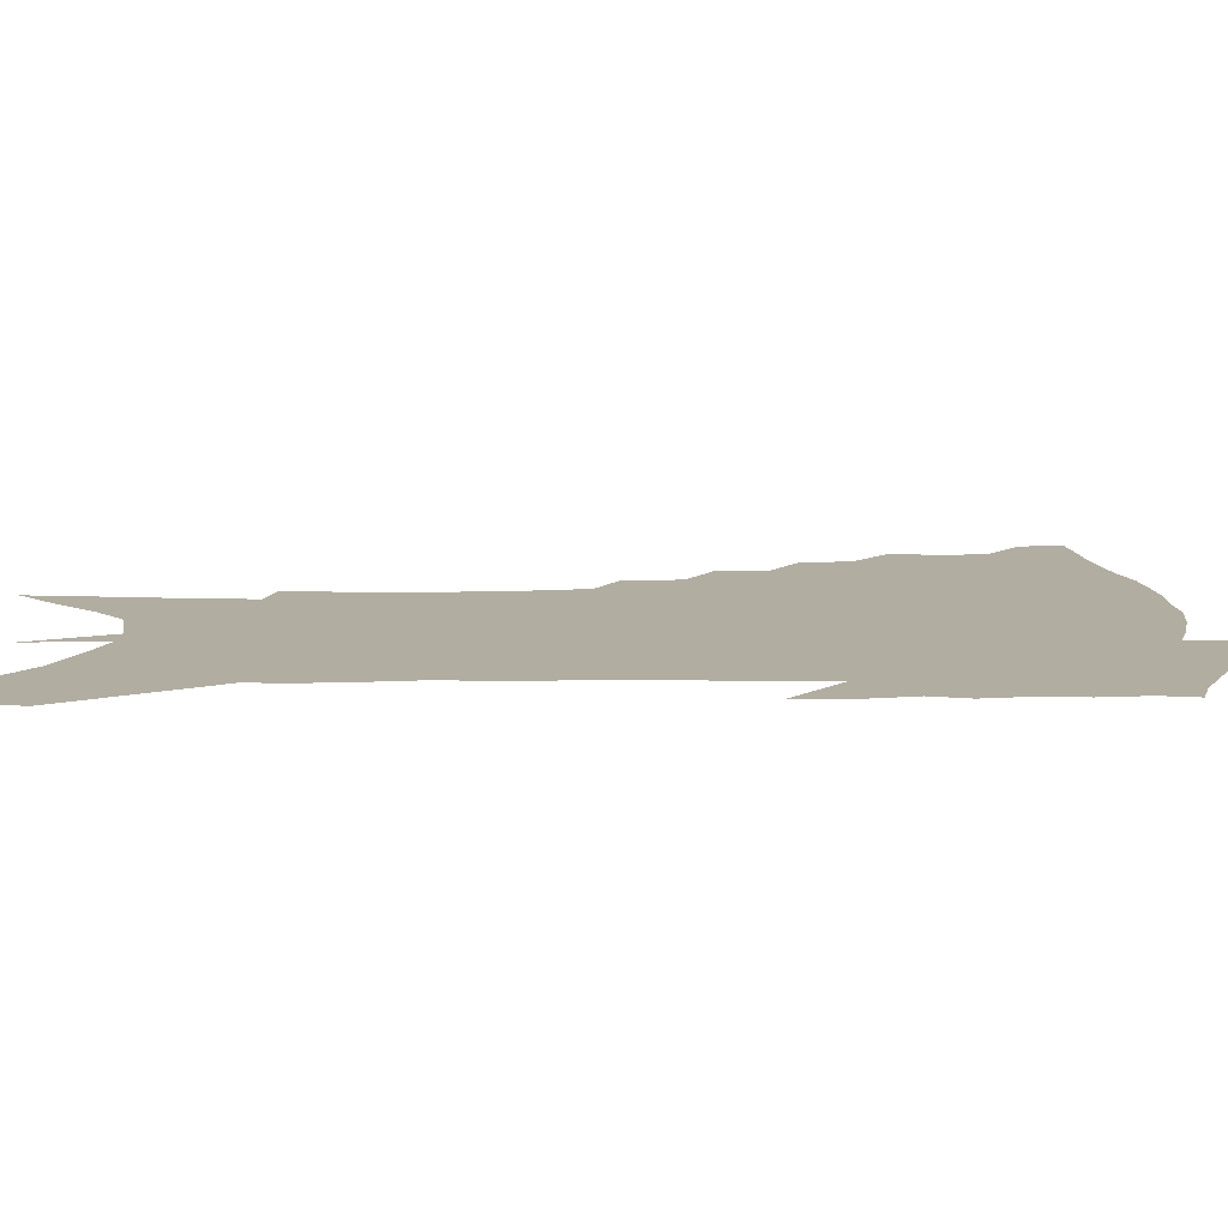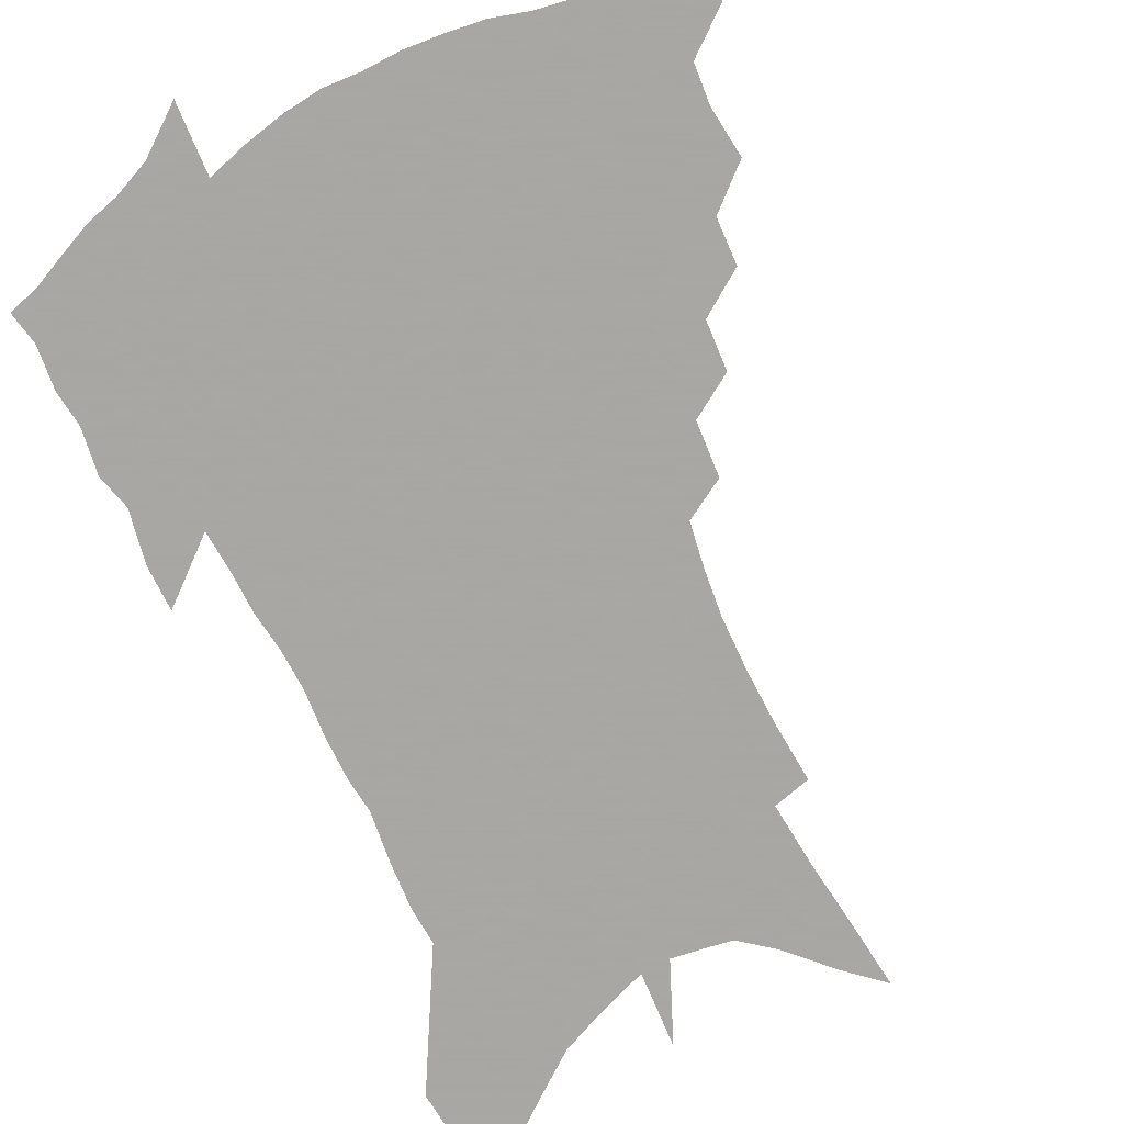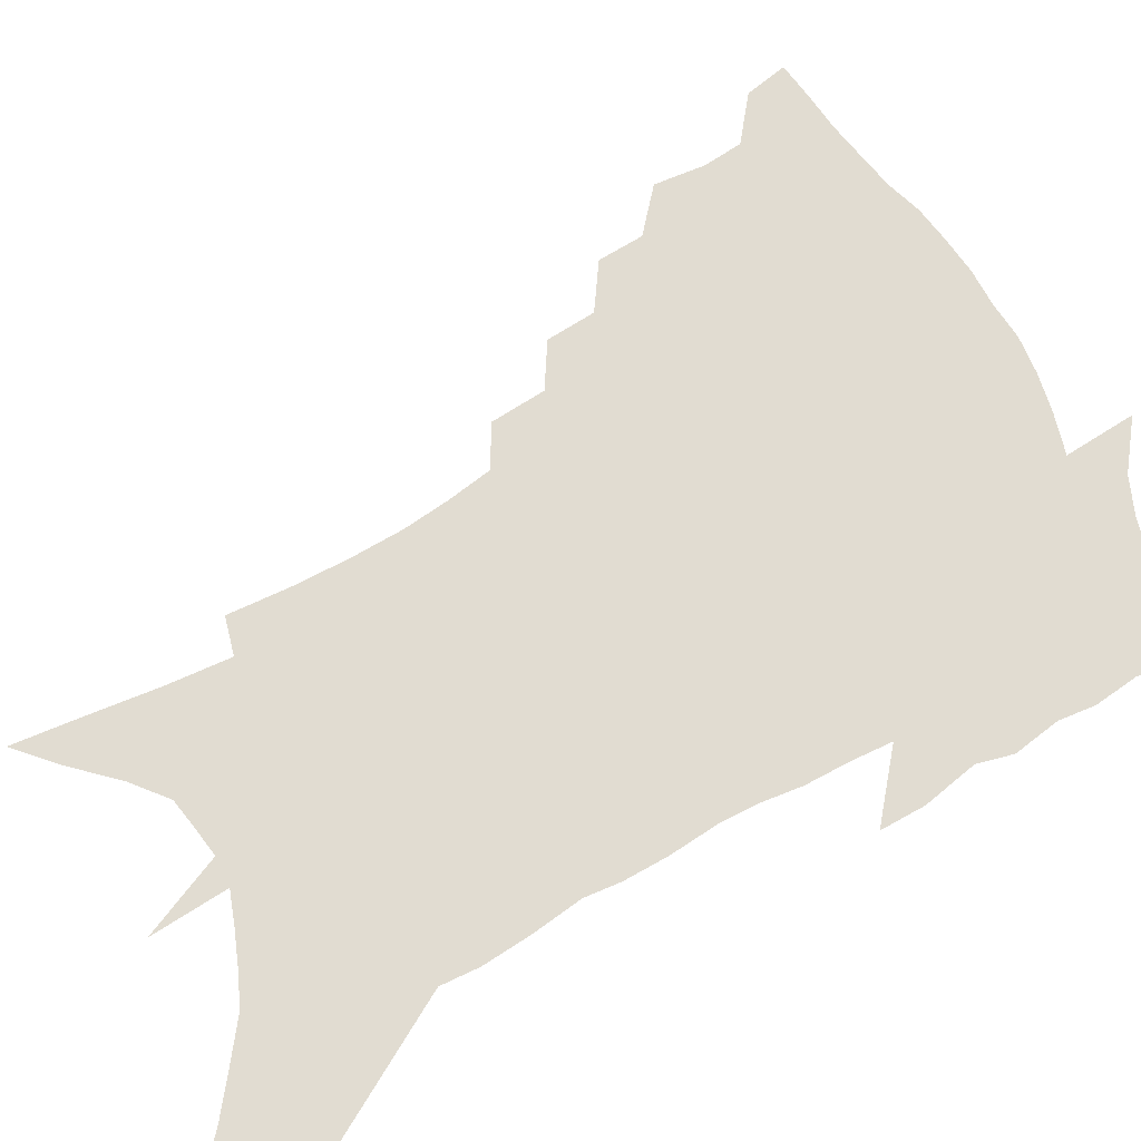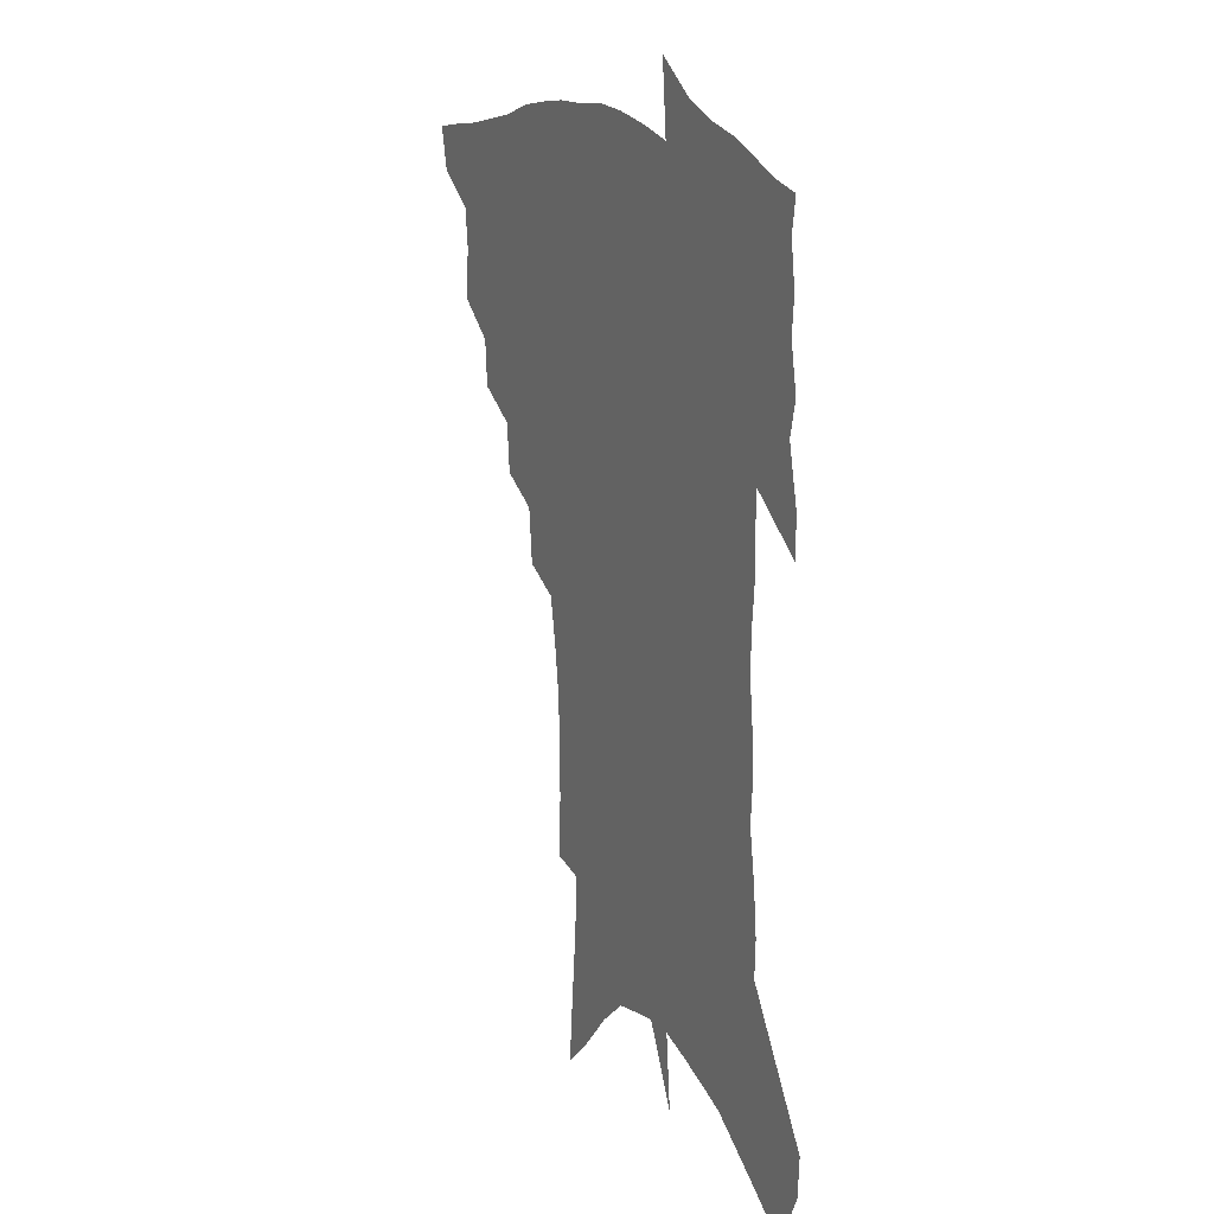
<metadata>
{"format":"obj","ext":"obj","renderer":"f3d","projection":"perspective","resolution":1024,"background":"white","views":[{"elev":10.5,"azim":90.7,"up":"+Z"},{"elev":-74.4,"azim":-152.2,"up":"+Z"},{"elev":69.1,"azim":62.4,"up":"+Z"},{"elev":16.4,"azim":62.2,"up":"+Y"}]}
</metadata>
<code>
v 461 439.3 0
v 457.5 455.2 0
v 477.4 393.3 0
v 478.9 412.3 0
v 477.2 427.1 0
v 475.2 441.1 0
v 471.7 457.3 0
v 494.3 363 0
v 493 380.3 0
v 495.2 400.8 0
v 493.5 415.5 0
v 491.4 429.8 0
v 488.8 444.3 0
v 486.3 459 0
v 512.7 333.8 0
v 511 352.4 0
v 511.6 373 0
v 511.7 390.3 0
v 510.1 404.7 0
v 508.3 418.5 0
v 506.4 432.1 0
v 504.3 445.7 0
v 500.4 461.7 0
v 530.8 303.6 0
v 528.8 324.3 0
v 528.1 345.3 0
v 526.3 361.1 0
v 526.8 379.9 0
v 524.6 392.6 0
v 523.6 407.1 0
v 522 420.8 0
v 520 434.4 0
v 517.7 448.2 0
v 514.4 464.4 0
v 551.7 196.4 0
v 552.7 219.4 0
v 552.6 240.6 0
v 551.6 260.7 0
v 549.2 278.3 0
v 546 295.2 0
v 543.9 315.1 0
v 542.2 333.3 0
v 541.6 352 0
v 540.2 366.9 0
v 539.5 382.1 0
v 538.4 395.9 0
v 537 409.3 0
v 535.5 422.8 0
v 533.6 436.6 0
v 531.4 451 0
v 528.2 468.9 0
v 559.7 116.2 0
v 561.9 142.6 0
v 564.4 169.2 0
v 565.8 193 0
v 565.5 213.2 0
v 565.1 233.5 0
v 563.9 252 0
v 562 268.9 0
v 559.7 285.2 0
v 557.6 303.9 0
v 555.8 321.3 0
v 554.7 339.3 0
v 553.6 354.3 0
v 552.9 370.1 0
v 552.9 385.8 0
v 551.5 398.1 0
v 551.3 411.9 0
v 549.3 424.6 0
v 547.8 438 0
v 545.3 453.4 0
v 542.3 471.2 0
v 573.4 129.3 0
v 577.1 161.4 0
v 577.4 182.5 0
v 577.8 204.8 0
v 576.2 220.4 0
v 576 242.8 0
v 574.7 261 0
v 573.3 279.5 0
v 570.5 291.8 0
v 568.9 309.8 0
v 567.6 327 0
v 566.5 341.5 0
v 566.3 359.4 0
v 565.3 372.9 0
v 565 387.2 0
v 563.7 399.2 0
v 563.9 413.1 0
v 562.7 425.8 0
v 561.5 439.1 0
v 559.7 453.8 0
v 556.4 472.8 0
v 587.6 145 0
v 589.1 171 0
v 589.3 193 0
v 588.4 211.2 0
v 587.4 230.1 0
v 586.3 248.3 0
v 585 266.2 0
v 583.4 283 0
v 581.5 298 0
v 580 314.6 0
v 578.8 327.4 0
v 578.3 346 0
v 577.8 360.9 0
v 577.1 373.9 0
v 577 388.6 0
v 576.9 401.6 0
v 576.4 414.1 0
v 575.4 426.9 0
v 574.9 439.8 0
v 573.9 453.4 0
v 570.8 472.9 0
v 600.2 155.8 0
v 600.4 178.3 0
v 599.6 196.2 0
v 598.6 214 0
v 597.5 230.5 0
v 596.3 250.7 0
v 595.1 268 0
v 593.7 286.3 0
v 592.2 300.7 0
v 590.9 315.4 0
v 590.1 330.9 0
v 589.7 348.7 0
v 589.4 363.2 0
v 589.1 376 0
v 588.9 388.6 0
v 589.1 402.3 0
v 588.8 414.7 0
v 589 427.3 0
v 588.6 440 0
v 587.2 454.6 0
v 584.7 474.2 0
v 611.5 158 0
v 611 179.6 0
v 610 199.5 0
v 608.9 216.7 0
v 607.8 235.2 0
v 606.7 249.4 0
v 605.3 268.5 0
v 603.9 288.7 0
v 602.8 303 0
v 601.8 317.6 0
v 601.3 334.3 0
v 600.9 349.3 0
v 600.7 362.2 0
v 600.7 376.4 0
v 601 390.2 0
v 601.2 402.8 0
v 601.5 415 0
v 601.8 427.4 0
v 601.5 440.6 0
v 600.6 455.5 0
v 599.2 472.9 0
v 622.8 159.9 0
v 621.6 182.2 0
v 620.4 201 0
v 619.1 220.7 0
v 618 236.7 0
v 616.8 252.7 0
v 615.8 267.6 0
v 614.2 289 0
v 613.3 304.4 0
v 612.5 319.5 0
v 612.1 334.8 0
v 611.8 350.2 0
v 611.9 362.4 0
v 612.2 378.1 0
v 612.5 390.1 0
v 613.1 403.5 0
v 613.7 415 0
v 614.5 427 0
v 614.7 440 0
v 614.5 454.3 0
v 614.1 470.2 0
v 636.7 130.3 0
v 634.1 159.6 0
v 632.6 179.9 0
v 631 200.6 0
v 629.5 219.7 0
v 628.1 238.1 0
v 627 254.6 0
v 625.9 269.6 0
v 624.5 289.1 0
v 623.9 303.9 0
v 623 321.2 0
v 623 334.5 0
v 622.9 348.8 0
v 623 363.1 0
v 623.1 377.9 0
v 623.8 389.4 0
v 624.5 401.9 0
v 625.5 414.2 0
v 626.4 426.3 0
v 628.1 438.3 0
v 629.4 450.9 0
v 629.4 466.2 0
v 627 493 0
v 646 155.6 0
v 643.5 179 0
v 641.9 198.4 0
v 640.3 216.8 0
v 638.7 235.9 0
v 637.2 254.2 0
v 636.3 269.7 0
v 635 287.8 0
v 634.8 301.9 0
v 634.4 317.4 0
v 634.2 331.8 0
v 634.4 345.9 0
v 634 362 0
v 634.3 375.6 0
v 635.1 387.9 0
v 636.2 399.6 0
v 637.1 413.1 0
v 638.4 424.5 0
v 640.3 437.1 0
v 641.8 449.3 0
v 643.3 462.7 0
v 644.6 480.3 0
v 658 151.1 0
v 655.4 173.8 0
v 653.5 193.8 0
v 651.1 214.6 0
v 649.9 231.8 0
v 647.9 251.3 0
v 647 267.3 0
v 646.5 282.9 0
v 645.9 298.7 0
v 645.8 313.4 0
v 645.8 327.7 0
v 646 342.3 0
v 645.5 358.9 0
v 645.7 373.1 0
v 646.5 385.9 0
v 647.5 399.7 0
v 648.6 411.7 0
v 650.2 423.8 0
v 652 435.5 0
v 654 447.1 0
v 656.2 459.7 0
v 658.4 474.9 0
v 670.2 146.1 0
v 667.7 168 0
v 666.2 186.8 0
v 663.5 207.6 0
v 661.3 227.1 0
v 659.6 245.3 0
v 658.9 261.2 0
v 658.3 277.2 0
v 657.9 292.9 0
v 657.4 308.7 0
v 656.5 325.9 0
v 657.1 339.6 0
v 658.1 353.2 0
v 657.9 368.7 0
v 657.7 384.2 0
v 658.7 397.3 0
v 660 409.5 0
v 661.4 422.2 0
v 663.4 433.4 0
v 665.7 444.9 0
v 668.5 456.5 0
v 671.2 471.7 0
v 684.3 136.1 0
v 681.4 158.5 0
v 681.9 174 0
v 676.9 199.1 0
v 674.9 217.8 0
v 673.5 235.4 0
v 671.3 254 0
v 670.5 270.4 0
v 671.4 284.1 0
v 669.8 302.2 0
v 670 317.3 0
v 670.8 331.5 0
v 671.1 346.8 0
v 670.3 363.5 0
v 669.7 379.5 0
v 671.1 392.7 0
v 671.3 406.9 0
v 672.9 419 0
v 674.4 431.4 0
v 677 442.3 0
v 680 453.3 0
v 683.6 466.7 0
v 698.8 125.4 0
v 697.4 145.1 0
v 698.2 160.7 0
v 698.3 177.3 0
v 691.9 203 0
v 692.5 217.5 0
v 690.8 235.5 0
v 687.8 255.1 0
v 688.9 268.8 0
v 688.3 285.4 0
v 686.4 303.9 0
v 686.6 319.5 0
v 688 333.8 0
v 687.8 350.5 0
v 688.4 366.2 0
v 686 384.6 0
v 685.4 400.1 0
v 684.5 415.4 0
v 686 427.8 0
v 687.8 439.6 0
v 691.6 450.2 0
v 695.7 461.6 0
v 715 111.7 0
v 715.9 127.6 0
v 720.8 138 0
v 721.8 153.6 0
v 711.8 347.8 0
v 711.3 364.7 0
v 706.8 385.1 0
v 709.9 398.4 0
v 706.7 415.8 0
v 707.9 429.4 0
v 705.6 445.8 0
v 707.6 458.5 0
v 721 496 0
f 5 6 1
f 1 6 2
f 6 7 2
f 9 10 3
f 3 10 4
f 10 11 4
f 4 11 5
f 11 12 5
f 5 12 6
f 12 13 6
f 6 13 7
f 13 14 7
f 16 17 8
f 8 17 9
f 17 18 9
f 9 18 10
f 18 19 10
f 10 19 11
f 19 20 11
f 11 20 12
f 20 21 12
f 12 21 13
f 21 22 13
f 13 22 14
f 22 23 14
f 25 26 15
f 15 26 16
f 26 27 16
f 16 27 17
f 27 28 17
f 17 28 18
f 28 29 18
f 18 29 19
f 29 30 19
f 19 30 20
f 30 31 20
f 20 31 21
f 31 32 21
f 21 32 22
f 32 33 22
f 22 33 23
f 33 34 23
f 40 41 24
f 24 41 25
f 41 42 25
f 25 42 26
f 42 43 26
f 26 43 27
f 43 44 27
f 27 44 28
f 44 45 28
f 28 45 29
f 45 46 29
f 29 46 30
f 46 47 30
f 30 47 31
f 47 48 31
f 31 48 32
f 48 49 32
f 32 49 33
f 49 50 33
f 33 50 34
f 50 51 34
f 55 56 35
f 35 56 36
f 56 57 36
f 36 57 37
f 57 58 37
f 37 58 38
f 58 59 38
f 38 59 39
f 59 60 39
f 39 60 40
f 60 61 40
f 40 61 41
f 61 62 41
f 41 62 42
f 62 63 42
f 42 63 43
f 63 64 43
f 43 64 44
f 64 65 44
f 44 65 45
f 65 66 45
f 45 66 46
f 66 67 46
f 46 67 47
f 67 68 47
f 47 68 48
f 68 69 48
f 48 69 49
f 69 70 49
f 49 70 50
f 70 71 50
f 50 71 51
f 71 72 51
f 52 73 53
f 73 74 53
f 53 74 54
f 74 75 54
f 54 75 55
f 75 76 55
f 55 76 56
f 76 77 56
f 56 77 57
f 77 78 57
f 57 78 58
f 78 79 58
f 58 79 59
f 79 80 59
f 59 80 60
f 80 81 60
f 60 81 61
f 81 82 61
f 61 82 62
f 82 83 62
f 62 83 63
f 83 84 63
f 63 84 64
f 84 85 64
f 64 85 65
f 85 86 65
f 65 86 66
f 86 87 66
f 66 87 67
f 87 88 67
f 67 88 68
f 88 89 68
f 68 89 69
f 89 90 69
f 69 90 70
f 90 91 70
f 70 91 71
f 91 92 71
f 71 92 72
f 92 93 72
f 73 94 74
f 94 95 74
f 74 95 75
f 95 96 75
f 75 96 76
f 96 97 76
f 76 97 77
f 97 98 77
f 77 98 78
f 98 99 78
f 78 99 79
f 99 100 79
f 79 100 80
f 100 101 80
f 80 101 81
f 101 102 81
f 81 102 82
f 102 103 82
f 82 103 83
f 103 104 83
f 83 104 84
f 104 105 84
f 84 105 85
f 105 106 85
f 85 106 86
f 106 107 86
f 86 107 87
f 107 108 87
f 87 108 88
f 108 109 88
f 88 109 89
f 109 110 89
f 89 110 90
f 110 111 90
f 90 111 91
f 111 112 91
f 91 112 92
f 112 113 92
f 92 113 93
f 113 114 93
f 94 115 95
f 115 116 95
f 95 116 96
f 116 117 96
f 96 117 97
f 117 118 97
f 97 118 98
f 118 119 98
f 98 119 99
f 119 120 99
f 99 120 100
f 120 121 100
f 100 121 101
f 121 122 101
f 101 122 102
f 122 123 102
f 102 123 103
f 123 124 103
f 103 124 104
f 124 125 104
f 104 125 105
f 125 126 105
f 105 126 106
f 126 127 106
f 106 127 107
f 127 128 107
f 107 128 108
f 128 129 108
f 108 129 109
f 129 130 109
f 109 130 110
f 130 131 110
f 110 131 111
f 131 132 111
f 111 132 112
f 132 133 112
f 112 133 113
f 133 134 113
f 113 134 114
f 134 135 114
f 115 136 116
f 136 137 116
f 116 137 117
f 137 138 117
f 117 138 118
f 138 139 118
f 118 139 119
f 139 140 119
f 119 140 120
f 140 141 120
f 120 141 121
f 141 142 121
f 121 142 122
f 142 143 122
f 122 143 123
f 143 144 123
f 123 144 124
f 144 145 124
f 124 145 125
f 145 146 125
f 125 146 126
f 146 147 126
f 126 147 127
f 147 148 127
f 127 148 128
f 148 149 128
f 128 149 129
f 149 150 129
f 129 150 130
f 150 151 130
f 130 151 131
f 151 152 131
f 131 152 132
f 152 153 132
f 132 153 133
f 153 154 133
f 133 154 134
f 154 155 134
f 134 155 135
f 155 156 135
f 136 157 137
f 157 158 137
f 137 158 138
f 158 159 138
f 138 159 139
f 159 160 139
f 139 160 140
f 160 161 140
f 140 161 141
f 161 162 141
f 141 162 142
f 162 163 142
f 142 163 143
f 163 164 143
f 143 164 144
f 164 165 144
f 144 165 145
f 165 166 145
f 145 166 146
f 166 167 146
f 146 167 147
f 167 168 147
f 147 168 148
f 168 169 148
f 148 169 149
f 169 170 149
f 149 170 150
f 170 171 150
f 150 171 151
f 171 172 151
f 151 172 152
f 172 173 152
f 152 173 153
f 173 174 153
f 153 174 154
f 174 175 154
f 154 175 155
f 175 176 155
f 155 176 156
f 176 177 156
f 178 179 157
f 157 179 158
f 179 180 158
f 158 180 159
f 180 181 159
f 159 181 160
f 181 182 160
f 160 182 161
f 182 183 161
f 161 183 162
f 183 184 162
f 162 184 163
f 184 185 163
f 163 185 164
f 185 186 164
f 164 186 165
f 186 187 165
f 165 187 166
f 187 188 166
f 166 188 167
f 188 189 167
f 167 189 168
f 189 190 168
f 168 190 169
f 190 191 169
f 169 191 170
f 191 192 170
f 170 192 171
f 192 193 171
f 171 193 172
f 193 194 172
f 172 194 173
f 194 195 173
f 173 195 174
f 195 196 174
f 174 196 175
f 196 197 175
f 175 197 176
f 197 198 176
f 176 198 177
f 198 199 177
f 179 201 180
f 201 202 180
f 180 202 181
f 202 203 181
f 181 203 182
f 203 204 182
f 182 204 183
f 204 205 183
f 183 205 184
f 205 206 184
f 184 206 185
f 206 207 185
f 185 207 186
f 207 208 186
f 186 208 187
f 208 209 187
f 187 209 188
f 209 210 188
f 188 210 189
f 210 211 189
f 189 211 190
f 211 212 190
f 190 212 191
f 212 213 191
f 191 213 192
f 213 214 192
f 192 214 193
f 214 215 193
f 193 215 194
f 215 216 194
f 194 216 195
f 216 217 195
f 195 217 196
f 217 218 196
f 196 218 197
f 218 219 197
f 197 219 198
f 219 220 198
f 198 220 199
f 220 221 199
f 199 221 200
f 221 222 200
f 201 223 202
f 223 224 202
f 202 224 203
f 224 225 203
f 203 225 204
f 225 226 204
f 204 226 205
f 226 227 205
f 205 227 206
f 227 228 206
f 206 228 207
f 228 229 207
f 207 229 208
f 229 230 208
f 208 230 209
f 230 231 209
f 209 231 210
f 231 232 210
f 210 232 211
f 232 233 211
f 211 233 212
f 233 234 212
f 212 234 213
f 234 235 213
f 213 235 214
f 235 236 214
f 214 236 215
f 236 237 215
f 215 237 216
f 237 238 216
f 216 238 217
f 238 239 217
f 217 239 218
f 239 240 218
f 218 240 219
f 240 241 219
f 219 241 220
f 241 242 220
f 220 242 221
f 242 243 221
f 221 243 222
f 243 244 222
f 223 245 224
f 245 246 224
f 224 246 225
f 246 247 225
f 225 247 226
f 247 248 226
f 226 248 227
f 248 249 227
f 227 249 228
f 249 250 228
f 228 250 229
f 250 251 229
f 229 251 230
f 251 252 230
f 230 252 231
f 252 253 231
f 231 253 232
f 253 254 232
f 232 254 233
f 254 255 233
f 233 255 234
f 255 256 234
f 234 256 235
f 256 257 235
f 235 257 236
f 257 258 236
f 236 258 237
f 258 259 237
f 237 259 238
f 259 260 238
f 238 260 239
f 260 261 239
f 239 261 240
f 261 262 240
f 240 262 241
f 262 263 241
f 241 263 242
f 263 264 242
f 242 264 243
f 264 265 243
f 243 265 244
f 265 266 244
f 245 267 246
f 267 268 246
f 246 268 247
f 268 269 247
f 247 269 248
f 269 270 248
f 248 270 249
f 270 271 249
f 249 271 250
f 271 272 250
f 250 272 251
f 272 273 251
f 251 273 252
f 273 274 252
f 252 274 253
f 274 275 253
f 253 275 254
f 275 276 254
f 254 276 255
f 276 277 255
f 255 277 256
f 277 278 256
f 256 278 257
f 278 279 257
f 257 279 258
f 279 280 258
f 258 280 259
f 280 281 259
f 259 281 260
f 281 282 260
f 260 282 261
f 282 283 261
f 261 283 262
f 283 284 262
f 262 284 263
f 284 285 263
f 263 285 264
f 285 286 264
f 264 286 265
f 286 287 265
f 265 287 266
f 287 288 266
f 267 289 268
f 289 290 268
f 268 290 269
f 290 291 269
f 269 291 270
f 291 292 270
f 270 292 271
f 292 293 271
f 271 293 272
f 293 294 272
f 272 294 273
f 294 295 273
f 273 295 274
f 295 296 274
f 274 296 275
f 296 297 275
f 275 297 276
f 297 298 276
f 276 298 277
f 298 299 277
f 277 299 278
f 299 300 278
f 278 300 279
f 300 301 279
f 279 301 280
f 301 302 280
f 280 302 281
f 302 303 281
f 281 303 282
f 303 304 282
f 282 304 283
f 304 305 283
f 283 305 284
f 305 306 284
f 284 306 285
f 306 307 285
f 285 307 286
f 307 308 286
f 286 308 287
f 308 309 287
f 287 309 288
f 309 310 288
f 289 311 290
f 311 312 290
f 290 312 291
f 312 313 291
f 291 313 292
f 313 314 292
f 292 314 293
f 303 315 304
f 315 316 304
f 304 316 305
f 316 317 305
f 305 317 306
f 317 318 306
f 306 318 307
f 318 319 307
f 307 319 308
f 319 320 308
f 308 320 309
f 320 321 309
f 309 321 310
f 321 322 310

</code>
